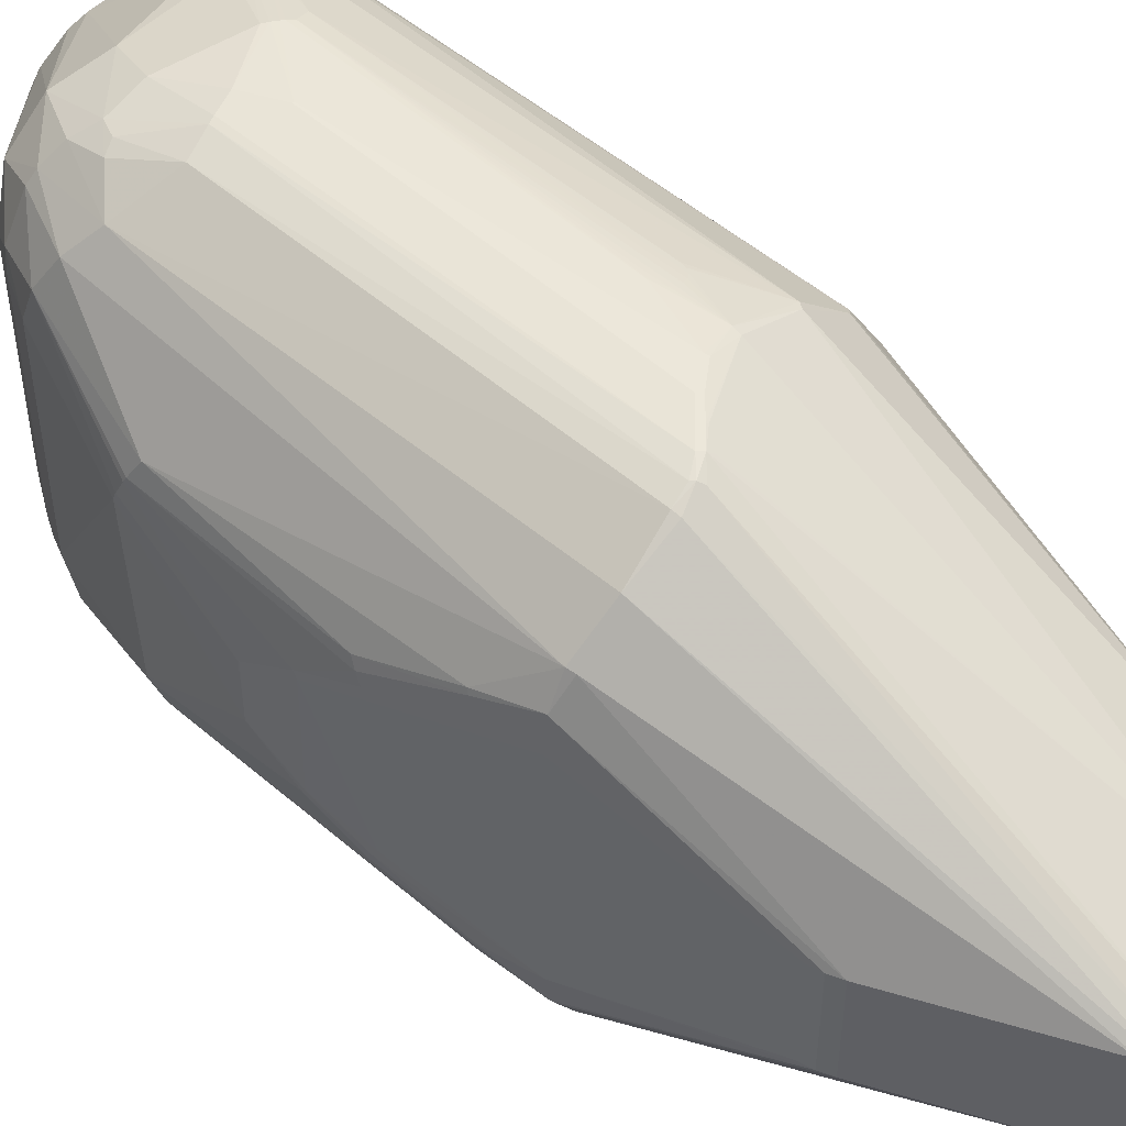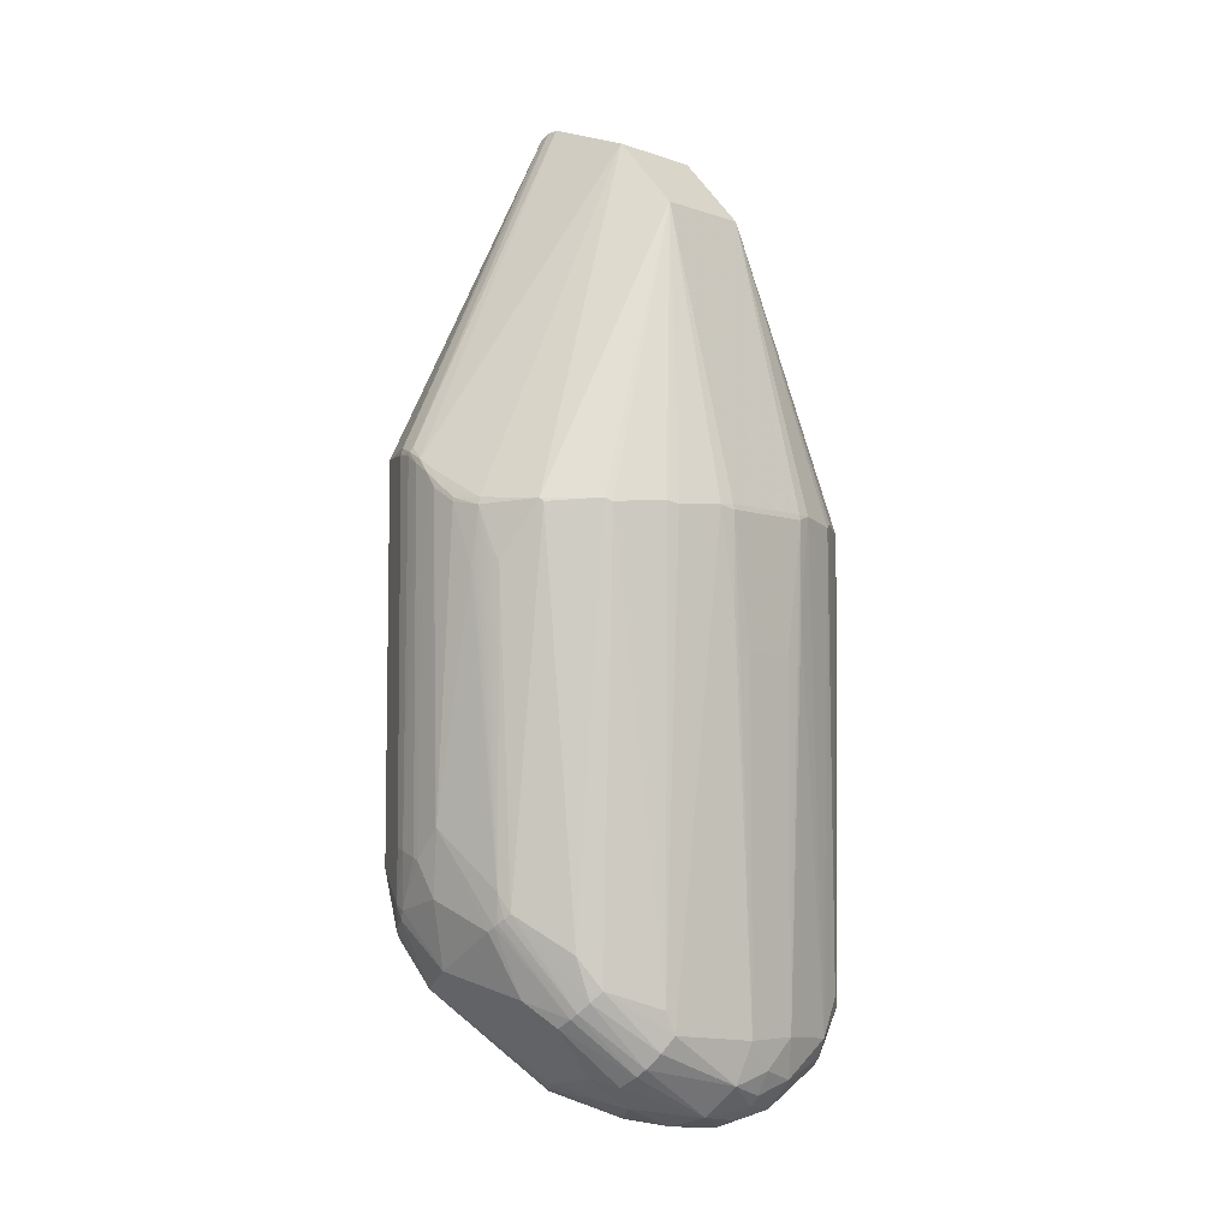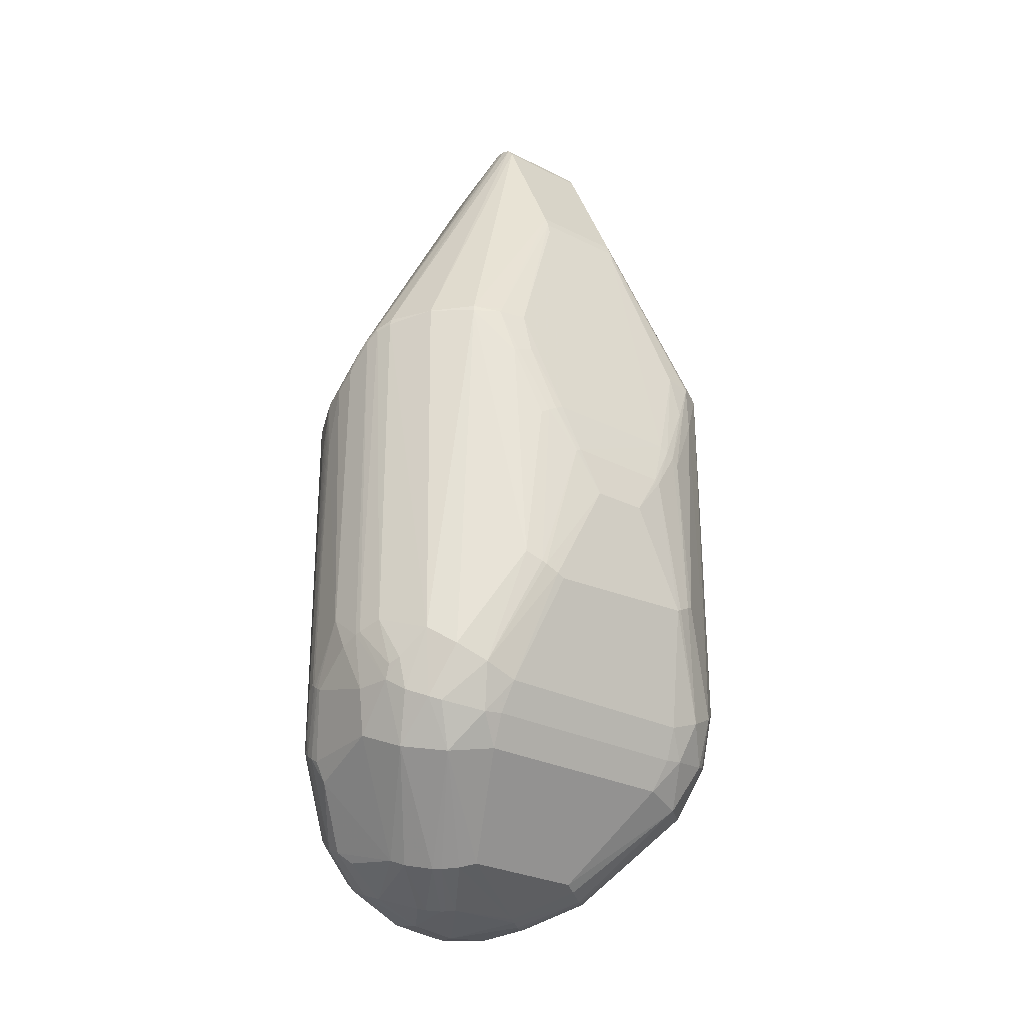
<metadata>
{"format":"obj","ext":"obj","renderer":"f3d","projection":"perspective","resolution":1024,"background":"white","views":[{"elev":51.2,"azim":133.3,"up":"+Z"},{"elev":-5.5,"azim":-137.0,"up":"+Y"},{"elev":-28.2,"azim":52.7,"up":"+Y"}]}
</metadata>
<code>
v 0.002967 0.0004413 0.00175
v 0.002967 0.0004413 -0.00175
v 0.00287 0.000873 0.00175
v 0.00287 0.000873 -0.00175
v 0.002711 0.001286 0.00175
v 0.002711 0.001286 -0.00175
v 0.0002862 0.006397 -0.00175
v 0.0002862 0.006397 0.00175
v -0.006179 0.00329 -0.00175
v -0.006179 0.00329 0.00175
v -0.003908 0.005808 -0.00175
v -0.003908 0.005808 0.00175
v -0.0007202 0.006963 -0.00175
v -0.0007202 0.006963 0.00175
v 4.02e-05 0.006722 0.00175
v -0.0003149 0.006921 0.00175
v -0.0003149 0.006921 -0.00175
v 4.02e-05 0.006722 -0.00175
v -0.009 -0.02488 0.001
v -0.009 -0.02488 -0.001
v -0.009 -0.01229 -0.001
v -0.009 -0.01229 0.001
v -0.008926 -0.007408 0.00175
v -0.008852 -0.007406 0.002311
v -0.008965 -0.0076 0.00175
v -0.008452 -0.0076 0.003908
v -0.008249 -0.007406 0.004287
v -0.007348 -0.0076 0.005838
v -0.007136 -0.007406 0.006036
v -0.005713 -0.0076 0.007358
v -0.005571 -0.007406 0.007404
v -0.003672 -0.0076 0.008283
v -0.003655 -0.00735 0.008218
v -0.002644 -0.007412 0.008468
v -0.001758 -0.006868 0.008496
v -0.002668 -0.007291 0.008451
v -0.001897 -0.00673 0.008461
v -0.001426 -0.006198 0.008403
v -0.001382 -0.00624 0.008429
v -0.000753 -0.005939 0.00838
v -0.0009037 -0.005792 0.008364
v -0.001045 -0.005671 0.008262
v -0.0002171 -0.005611 0.008253
v 0.0003942 -0.0055 0.008048
v -0.0003093 -0.005503 0.008259
v 0.0003698 -0.00525 0.007985
v -0.0004052 -0.005331 0.008185
v 0.001956 -0.005306 0.007139
v 0.003217 -0.00525 0.005896
v 0.003269 -0.0055 0.005938
v 0.003775 -0.005274 0.004902
v 0.003976 -0.005413 0.003944
v 0.003796 -0.005455 0.005004
v 0.003976 -0.005413 -0.003944
v 0.003724 -0.005278 -0.005052
v 0.003217 -0.00525 -0.005896
v 0.003269 -0.0055 -0.005938
v 0.003796 -0.005455 -0.005004
v 0.0003942 -0.0055 -0.008048
v 0.001973 -0.005376 -0.007155
v 0.0003698 -0.00525 -0.007985
v -0.000217 -0.005611 -0.008253
v -0.000753 -0.005939 -0.00838
v -0.0002887 -0.005495 -0.008254
v -0.0009037 -0.005792 -0.008364
v -0.0003825 -0.005322 -0.008179
v -0.001045 -0.005671 -0.008262
v -0.001758 -0.006868 -0.008496
v -0.001327 -0.006292 -0.008448
v -0.001897 -0.00673 -0.008461
v -0.001468 -0.00616 -0.00837
v -0.002644 -0.007413 -0.008468
v -0.003672 -0.0076 -0.008283
v -0.002688 -0.0073 -0.008449
v -0.003655 -0.00735 -0.008218
v -0.008452 -0.0076 -0.003908
v -0.008965 -0.0076 -0.00175
v -0.008875 -0.007476 -0.002314
v -0.008927 -0.007408 -0.00175
v -0.005583 -0.007476 -0.007424
v -0.005713 -0.0076 -0.007358
v -0.007154 -0.007476 -0.006051
v -0.007348 -0.0076 -0.005838
v -0.00827 -0.007476 -0.004297
v -0.008965 -0.01085 -0.00175
v -0.008252 -0.02377 -0.004374
v -0.008981 -0.01166 -0.001549
v -0.006555 -0.02203 -0.006695
v -0.00439 -0.02006 -0.008049
v -0.0044 -0.0096 -0.008045
v -0.004361 -0.009794 -0.008061
v -0.004361 -0.009406 -0.008061
v -0.004251 -0.009244 -0.008102
v -0.004091 -0.009138 -0.008158
v -0.003904 -0.0091 -0.008217
v -0.003715 -0.009135 -0.008271
v -0.003551 -0.009242 -0.008314
v -0.00344 -0.009405 -0.00834
v -0.0034 -0.0096 -0.008348
v -0.002 -0.018 -0.0085
v -0.00344 -0.009795 -0.00834
v -0.003551 -0.009958 -0.008314
v -0.003715 -0.01006 -0.008271
v -0.003904 -0.0101 -0.008217
v -0.004091 -0.01006 -0.008158
v -0.004251 -0.009956 -0.008102
v 0.0003712 -0.01869 -0.008057
v 0.002106 -0.01937 -0.007074
v 0.004353 -0.01621 -0.004151
v 0.004583 -0.01001 -0.003549
v 0.005 -0.013 -0.001
v 0.003968 -0.007405 -0.004907
v 0.004169 -0.007213 -0.004364
v 0.004206 -0.007158 -0.004196
v 0.004665 -0.009837 -0.003237
v 0.004702 -0.009662 -0.002916
v 0.004695 -0.009493 -0.00259
v 0.004695 -0.009493 0.00259
v 0.004251 -0.007033 0.003787
v 0.004169 -0.007213 0.004364
v 0.004121 -0.007269 0.004529
v 0.004665 -0.009837 0.003237
v 0.004583 -0.01001 0.003549
v 0.004702 -0.009662 0.002916
v -0.00344 -0.009795 0.00834
v -0.002012 -0.01801 0.0085
v -0.0034 -0.0096 0.008348
v -0.00344 -0.009405 0.00834
v -0.003551 -0.009242 0.008314
v -0.003715 -0.009135 0.008271
v -0.003904 -0.0091 0.008217
v -0.004091 -0.009138 0.008158
v -0.004251 -0.009244 0.008102
v -0.004361 -0.009406 0.008061
v -0.0044 -0.0096 0.008045
v -0.004406 -0.02007 0.008043
v -0.004361 -0.009794 0.008061
v -0.004251 -0.009956 0.008102
v -0.004091 -0.01006 0.008158
v -0.003904 -0.0101 0.008217
v -0.003715 -0.01006 0.008271
v -0.003551 -0.009958 0.008314
v 0.002106 -0.01937 0.007074
v 0.00435 -0.01622 0.004158
v 0.005 -0.01302 0.001015
v 0.005 -0.013 0.001
v 0.0003835 -0.01869 0.008052
v -0.001962 -0.01801 0.0085
v -0.002 -0.018 0.0085
v -0.006567 -0.02204 0.006684
v -0.008255 -0.02377 0.004367
v -0.008965 -0.01085 0.00175
v -0.008981 -0.01166 0.001549
v 0.004911 -0.01146 -0.002184
v 0.004926 -0.01136 -0.001987
v 0.004924 -0.01138 -0.002037
v 0.004601 -0.01701 0.002564
v 0.003278 -0.02106 -0.003914
v 0.003278 -0.02106 0.003914
v 0.002684 -0.02221 0.004051
v 0.002684 -0.02221 -0.004051
v 0.001981 -0.02332 0.003864
v 0.001981 -0.02332 -0.003864
v -0.001288 -0.02655 0.002219
v -0.001295 -0.02656 -0.002215
v -0.003485 -0.0276 -0.001147
v -0.005986 -0.028 6.48e-06
v -0.006 -0.028 0
v 0.004928 -0.0113 0.00189
v 0.005 -0.01298 0.00101
v 0.004924 -0.01138 0.002037
v 0.004921 -0.01141 0.002088
v 0.005 -0.01298 0.001012
v 0.005 -0.01298 0.001012
v 0.00285 -0.02002 -0.006228
v 0.004453 -0.01636 -0.003887
v 0.004596 -0.01671 -0.003212
v 0.003255 -0.0206 -0.005136
v 0.004575 -0.01662 -0.003381
v 0.002665 -0.02213 -0.004722
v 0.001321 -0.02359 -0.005478
v 0.00213 -0.02184 -0.006254
v 0.0001508 -0.02336 -0.006779
v 0.001873 -0.02171 -0.006643
v 0.001284 -0.02138 -0.007271
v 0.0004955 -0.02108 -0.00774
v -0.001302 -0.02268 -0.007512
v 0.003255 -0.0206 0.005136
v 0.004614 -0.01687 0.002855
v 0.004544 -0.01654 0.003549
v 0.00285 -0.02002 0.006228
v 0.004575 -0.01662 0.003381
v 0.002585 -0.02226 0.004729
v 0.00201 -0.02201 0.006278
v 0.001741 -0.02188 0.00667
v 0.001127 -0.02156 0.007299
v 0.0001508 -0.02336 0.006779
v -0.001302 -0.02268 0.007512
v 0.0004955 -0.02108 0.00774
v 0.001321 -0.02359 0.005478
v -0.003032 -0.02658 0.004309
v -0.003463 -0.02637 0.004657
v -0.004482 -0.02762 0.002292
v -0.004705 -0.02755 0.00252
v -0.003713 -0.02766 0.001429
v -0.00164 -0.02672 0.002761
v -0.002042 -0.02678 0.003288
v -0.002271 -0.02677 0.003556
v -0.00395 -0.02768 0.001707
v -0.004078 -0.02768 0.001853
v -0.001605 -0.02671 -0.002699
v -0.003688 -0.02765 -0.001398
v -0.003463 -0.02637 -0.004656
v -0.002982 -0.0266 -0.004261
v -0.004705 -0.02755 -0.002519
v -0.004455 -0.02763 -0.002262
v -0.002514 -0.02674 -0.003811
v -0.002275 -0.02677 -0.003552
v -0.004078 -0.02768 -0.001852
v -0.004208 -0.02767 -0.001996
v 0.0007362 -0.02055 -0.007758
v -5.736e-05 -0.01876 -0.008204
v -0.001968 -0.01801 -0.0085
v -0.001647 -0.02033 -0.008267
v 0.0002923 -0.02073 -0.007885
v -0.0007552 -0.019 -0.008361
v -0.001983 -0.01802 -0.0085
v -0.0009698 -0.01907 -0.008391
v -0.00198 -0.01802 -0.0085
v -0.004529 -0.0235 -0.007101
v -0.005538 -0.02603 -0.00507
v -0.005871 -0.02708 -0.003565
v -0.006 -0.0278 -0.001701
v -0.002007 -0.01801 -0.0085
v -0.006 -0.0278 0.001701
v -0.005871 -0.02708 0.003564
v -0.005538 -0.02603 0.00507
v -0.00453 -0.0235 0.007099
v -0.0007786 -0.0211 0.008034
v -0.001458 -0.01926 0.008423
v -0.001991 -0.01802 0.0085
v -0.0007287 -0.01902 0.008355
v -0.001979 -0.01802 0.0085
v -0.0005112 -0.01895 0.008316
v -0.001976 -0.01801 0.0085
v 0.001155 -0.02035 0.0076
v 0.0007267 -0.02054 0.007763
v -0.0075 -0.02741 0.001607
v -0.006445 -0.02684 0.003844
v -0.005937 -0.02558 0.005475
v -0.004547 -0.02272 0.007476
v -0.003297 -0.02037 0.008254
v -0.003473 -0.02026 0.008259
v -0.003938 -0.01995 0.0082
v -0.005779 -0.02187 0.007282
v -0.007791 -0.02414 0.005072
v -0.008523 -0.02511 0.003377
v -0.008598 -0.02634 0.00135
v -0.007776 -0.0261 0.003759
v -0.008083 -0.02579 0.003656
v -0.003648 -0.02014 0.008249
v -0.003749 -0.02008 0.008237
v -0.007154 -0.02655 0.003854
v -0.006529 -0.02529 0.005508
v -0.004902 -0.02251 0.007494
v -0.007069 -0.02492 0.005432
v -0.005244 -0.02228 0.007459
v -0.007349 -0.02467 0.00534
v -0.005436 -0.02214 0.007414
v -0.006664 -0.02792 -7.475e-05
v -0.007449 -0.02763 -7.185e-05
v -0.008121 -0.02712 -6.65e-05
v -0.0075 -0.02741 -0.001607
v -0.008598 -0.02634 -0.00135
v -0.008433 -0.02675 -6.264e-05
v -0.008855 -0.02592 -5.394e-05
v -0.008348 -0.02456 -0.004029
v -0.007127 -0.02313 -0.006065
v -0.004812 -0.02073 -0.007861
v -0.003918 -0.02133 -0.007998
v -0.005559 -0.02436 -0.006483
v -0.006468 -0.02628 -0.004592
v -0.007516 -0.02564 -0.00451
v -0.007181 -0.0259 -0.004575
v -0.004581 -0.02089 -0.007935
v -0.004341 -0.02106 -0.007982
v -0.004196 -0.02115 -0.007997
v -0.008 -0.02513 -0.004317
v -0.006776 -0.0235 -0.006291
v -0.006362 -0.02385 -0.006436
v -0.006097 -0.02404 -0.006481
f 13 65 11
f 57 112 175
f 108 107 60
f 60 57 108
f 108 57 175
f 66 65 13
f 60 107 59
f 59 61 60
f 20 274 276
f 81 279 88
f 90 279 81
f 26 24 257
f 67 11 65
f 111 169 170
f 14 12 41
f 175 112 109
f 109 176 175
f 60 7 56
f 56 57 60
f 7 6 56
f 222 59 107
f 61 59 64
f 65 66 64
f 260 256 257
f 130 141 32
f 10 28 29
f 27 28 10
f 10 26 27
f 24 26 10
f 33 38 12
f 43 40 244
f 277 20 78
f 274 20 277
f 277 288 274
f 19 20 276
f 80 90 81
f 9 11 80
f 151 28 27
f 256 28 151
f 27 26 151
f 257 256 151
f 151 26 257
f 150 28 256
f 255 30 150
f 150 30 29
f 29 28 150
f 9 83 84
f 84 83 86
f 81 88 82
f 88 83 82
f 82 80 81
f 82 83 9
f 9 80 82
f 86 83 278
f 278 83 88
f 278 277 86
f 288 277 278
f 110 109 112
f 176 109 110
f 146 145 111
f 111 170 146
f 145 146 173
f 123 122 120
f 171 173 169
f 171 172 145
f 145 173 171
f 32 141 142
f 32 127 34
f 41 12 42
f 42 38 41
f 12 38 42
f 39 37 35
f 41 38 39
f 39 33 37
f 38 33 39
f 39 40 41
f 35 40 39
f 47 14 41
f 185 108 175
f 226 222 225
f 225 228 226
f 59 222 62
f 62 64 59
f 71 67 65
f 11 67 71
f 68 70 69
f 69 71 65
f 70 71 69
f 69 228 68
f 72 99 73
f 72 68 234
f 234 99 72
f 68 228 223
f 258 260 257
f 257 19 258
f 258 19 276
f 12 10 31
f 31 33 12
f 29 30 31
f 31 10 29
f 31 30 32
f 32 33 31
f 79 10 9
f 9 78 79
f 78 77 79
f 50 48 143
f 143 48 44
f 25 79 77
f 97 102 73
f 92 80 73
f 90 80 92
f 73 80 75
f 75 80 11
f 11 71 75
f 75 71 70
f 89 286 285
f 89 285 279
f 279 90 89
f 90 92 89
f 268 150 256
f 256 260 268
f 255 150 268
f 268 269 255
f 266 269 268
f 85 77 78
f 85 87 77
f 78 20 85
f 20 87 85
f 76 78 9
f 9 84 76
f 76 84 86
f 86 277 76
f 76 277 78
f 174 170 169
f 169 173 174
f 174 146 170
f 174 173 146
f 51 52 3
f 53 52 51
f 3 5 51
f 3 52 1
f 169 117 118
f 118 1 52
f 123 120 121
f 121 53 50
f 121 120 53
f 119 118 52
f 119 52 53
f 53 120 119
f 32 142 129
f 35 37 36
f 36 34 35
f 32 34 36
f 36 33 32
f 37 33 36
f 45 47 41
f 41 40 45
f 45 40 43
f 45 43 44
f 49 48 50
f 49 8 48
f 5 8 49
f 49 51 5
f 50 53 49
f 53 51 49
f 48 8 15
f 111 145 189
f 221 222 107
f 221 225 222
f 107 108 221
f 186 225 221
f 108 185 221
f 221 185 186
f 63 222 226
f 63 62 222
f 226 228 63
f 228 69 63
f 63 69 65
f 65 64 63
f 64 62 63
f 74 70 68
f 68 72 74
f 74 72 73
f 73 75 74
f 74 75 70
f 234 68 100
f 249 263 248
f 248 263 259
f 259 258 248
f 260 258 259
f 259 263 266
f 259 268 260
f 266 268 259
f 272 271 248
f 248 258 272
f 272 274 273
f 273 271 272
f 237 249 236
f 136 30 255
f 136 135 30
f 255 269 136
f 131 130 32
f 32 132 131
f 32 30 134
f 30 135 134
f 199 247 244
f 239 198 199
f 199 197 196
f 198 197 199
f 196 143 246
f 246 199 196
f 247 199 246
f 285 286 290
f 279 285 290
f 10 79 23
f 79 25 23
f 24 10 23
f 23 25 24
f 152 19 257
f 257 24 152
f 24 25 152
f 228 225 224
f 101 89 102
f 101 99 234
f 234 89 101
f 102 89 103
f 103 89 104
f 73 102 103
f 103 96 73
f 176 110 115
f 112 57 58
f 191 194 188
f 50 143 191
f 118 119 124
f 124 120 122
f 124 119 120
f 124 122 172
f 172 171 124
f 124 171 169
f 169 118 124
f 46 45 44
f 44 48 46
f 48 15 46
f 60 61 18
f 18 7 60
f 47 45 16
f 14 47 16
f 45 46 16
f 16 46 15
f 145 172 192
f 192 189 145
f 188 189 192
f 159 189 188
f 184 185 175
f 175 182 184
f 181 165 211
f 163 165 181
f 181 180 163
f 182 180 181
f 181 184 182
f 164 162 200
f 163 162 164
f 164 165 163
f 68 223 229
f 229 223 228
f 275 258 276
f 275 272 258
f 276 274 275
f 274 272 275
f 208 207 200
f 200 197 208
f 202 197 198
f 202 237 236
f 253 240 126
f 127 262 126
f 126 34 127
f 149 35 126
f 35 34 126
f 242 240 239
f 239 199 242
f 242 199 244
f 242 148 240
f 242 244 40
f 242 40 35
f 35 148 242
f 239 240 252
f 252 240 253
f 253 265 252
f 263 249 250
f 249 237 250
f 237 202 250
f 267 269 266
f 267 136 269
f 147 143 44
f 147 246 143
f 44 43 147
f 43 244 147
f 244 247 147
f 247 246 147
f 248 271 270
f 270 271 273
f 273 233 270
f 215 216 233
f 288 278 289
f 289 278 88
f 289 88 279
f 279 290 289
f 77 87 21
f 153 22 19
f 25 22 153
f 153 152 25
f 19 152 153
f 187 225 186
f 187 224 225
f 99 101 98
f 73 99 98
f 98 97 73
f 95 94 73
f 73 96 95
f 104 89 105
f 154 179 176
f 176 115 154
f 111 177 154
f 177 179 154
f 154 115 116
f 54 4 2
f 54 58 4
f 54 2 117
f 117 116 54
f 6 4 55
f 4 58 55
f 55 56 6
f 57 56 55
f 55 58 57
f 194 191 195
f 196 197 195
f 195 143 196
f 195 191 143
f 200 194 195
f 195 197 200
f 128 125 127
f 128 127 32
f 32 129 128
f 254 125 142
f 254 142 141
f 254 262 127
f 127 125 254
f 141 140 254
f 136 267 254
f 254 267 262
f 61 64 17
f 17 18 61
f 17 64 66
f 17 66 13
f 172 122 190
f 190 192 172
f 190 122 123
f 188 192 190
f 157 159 158
f 189 159 157
f 157 158 177
f 157 177 111
f 111 189 157
f 193 159 188
f 200 162 193
f 193 194 200
f 188 194 193
f 160 193 162
f 159 193 160
f 158 180 178
f 178 182 175
f 178 180 182
f 175 176 178
f 176 179 178
f 178 179 177
f 177 158 178
f 216 215 217
f 200 207 206
f 206 164 200
f 207 205 206
f 227 100 68
f 68 229 227
f 234 100 227
f 227 224 234
f 228 224 227
f 227 229 228
f 201 208 197
f 197 202 201
f 201 203 208
f 201 202 236
f 253 126 261
f 261 126 262
f 261 265 253
f 261 267 265
f 262 267 261
f 241 126 240
f 149 126 241
f 264 267 266
f 265 267 264
f 266 263 264
f 263 250 264
f 251 252 265
f 251 198 239
f 239 252 251
f 139 138 136
f 136 254 139
f 139 254 140
f 133 132 32
f 32 134 133
f 136 138 137
f 135 136 137
f 137 134 135
f 284 282 273
f 232 215 233
f 232 233 273
f 273 282 232
f 291 290 286
f 291 284 290
f 280 187 230
f 224 187 280
f 234 224 280
f 91 89 92
f 155 116 117
f 155 117 169
f 155 169 111
f 114 54 116
f 58 54 114
f 116 115 114
f 123 121 144
f 144 190 123
f 144 121 50
f 50 191 144
f 144 191 188
f 188 190 144
f 161 180 158
f 158 159 161
f 159 160 161
f 163 180 161
f 161 162 163
f 161 160 162
f 181 217 183
f 213 187 183
f 185 184 183
f 184 181 183
f 186 185 183
f 183 187 186
f 218 181 211
f 218 217 181
f 240 148 245
f 245 148 35
f 238 264 250
f 198 251 238
f 265 264 238
f 238 251 265
f 238 202 198
f 238 250 202
f 205 167 212
f 212 218 211
f 208 203 210
f 207 208 210
f 248 270 235
f 235 210 203
f 167 210 235
f 236 249 235
f 235 249 248
f 283 289 290
f 290 284 283
f 288 289 283
f 274 288 283
f 273 274 283
f 283 284 273
f 287 291 286
f 230 291 287
f 287 280 230
f 234 280 287
f 287 89 234
f 286 89 287
f 281 291 230
f 282 284 281
f 284 291 281
f 281 187 213
f 230 187 281
f 93 92 73
f 73 94 93
f 156 154 116
f 116 155 156
f 111 154 156
f 156 155 111
f 112 58 113
f 58 114 113
f 113 110 112
f 113 115 110
f 113 114 115
f 213 183 214
f 214 183 217
f 214 217 215
f 214 232 213
f 215 232 214
f 243 241 240
f 240 245 243
f 149 241 243
f 243 35 149
f 243 245 35
f 219 212 167
f 218 212 219
f 166 206 205
f 205 212 166
f 166 212 211
f 164 206 166
f 211 165 166
f 165 164 166
f 209 167 205
f 209 210 167
f 209 205 207
f 207 210 209
f 236 235 204
f 204 235 203
f 204 201 236
f 203 201 204
f 168 235 270
f 167 235 168
f 168 270 233
f 168 219 167
f 231 281 213
f 282 281 231
f 213 232 231
f 231 232 282
f 89 91 106
f 106 105 89
f 220 168 233
f 219 168 220
f 233 216 220
f 218 219 220
f 216 217 220
f 217 218 220
f 11 12 14
f 13 11 14
f 10 12 11
f 10 11 9
f 8 6 7
f 8 5 6
f 6 5 4
f 4 5 3
f 1 4 3
f 2 4 1
f 2 1 118
f 117 2 118
f 18 8 7
f 18 15 8
f 130 131 140
f 141 130 140
f 21 22 25
f 21 25 77
f 20 19 21
f 19 22 21
f 21 87 20
f 98 101 102
f 102 97 98
f 96 103 95
f 95 103 104
f 105 95 104
f 94 95 105
f 142 125 128
f 128 129 142
f 13 14 17
f 14 16 17
f 15 18 17
f 17 16 15
f 139 140 131
f 139 131 132
f 133 139 132
f 138 139 133
f 138 133 137
f 137 133 134
f 92 93 106
f 106 91 92
f 94 105 106
f 106 93 94

</code>
